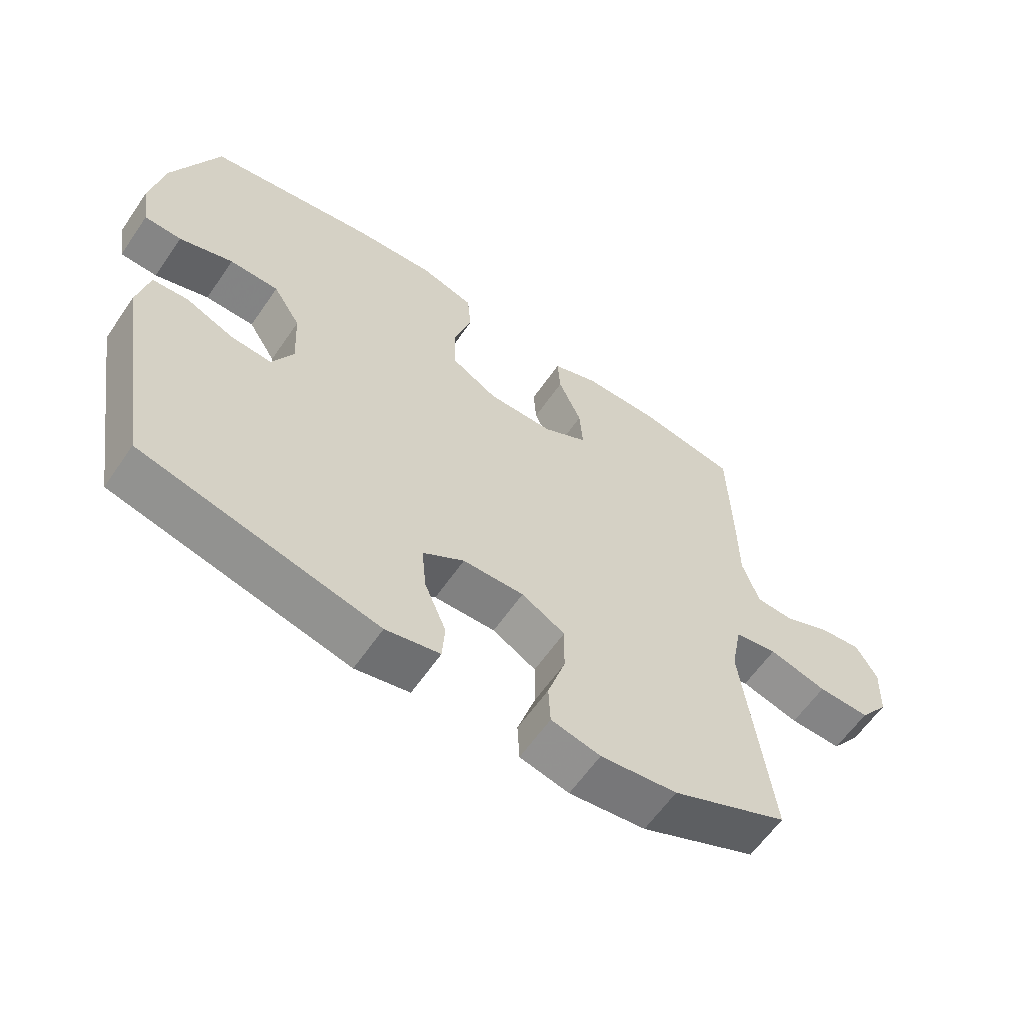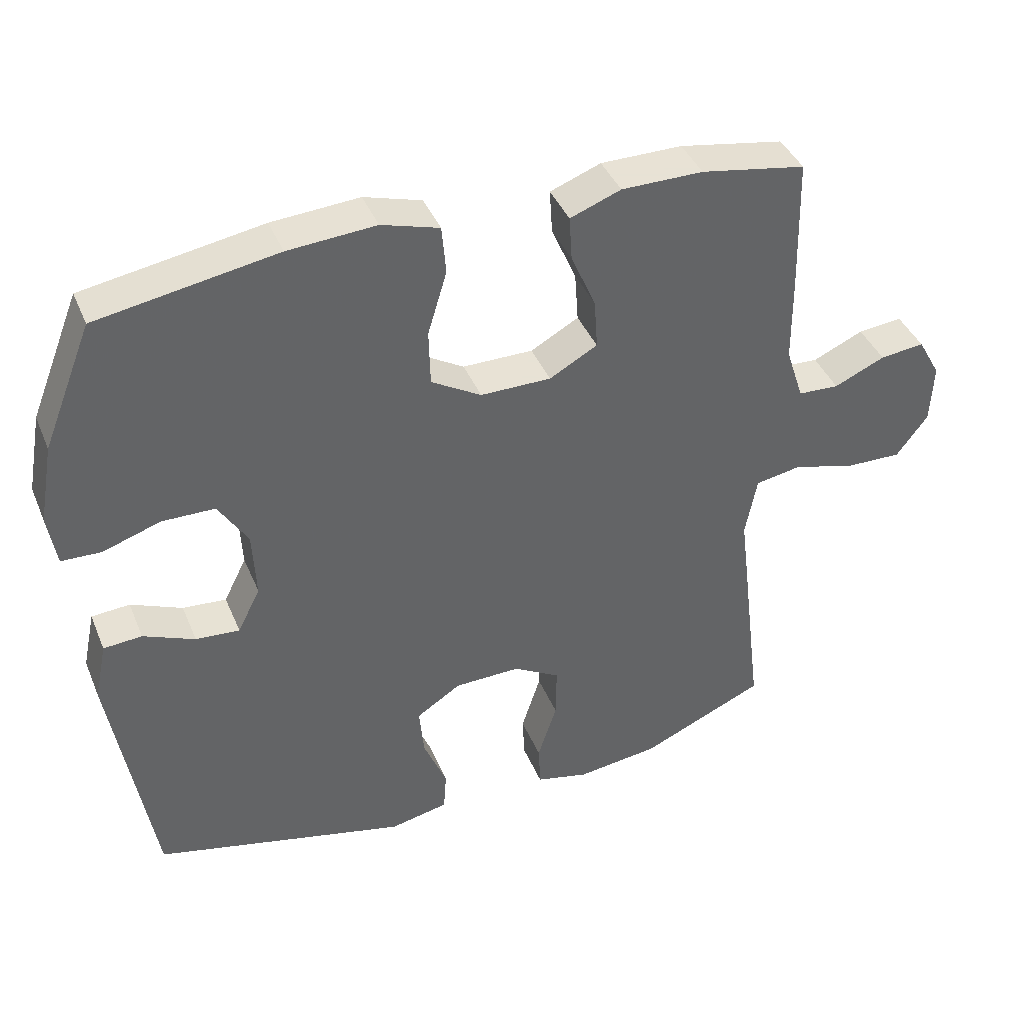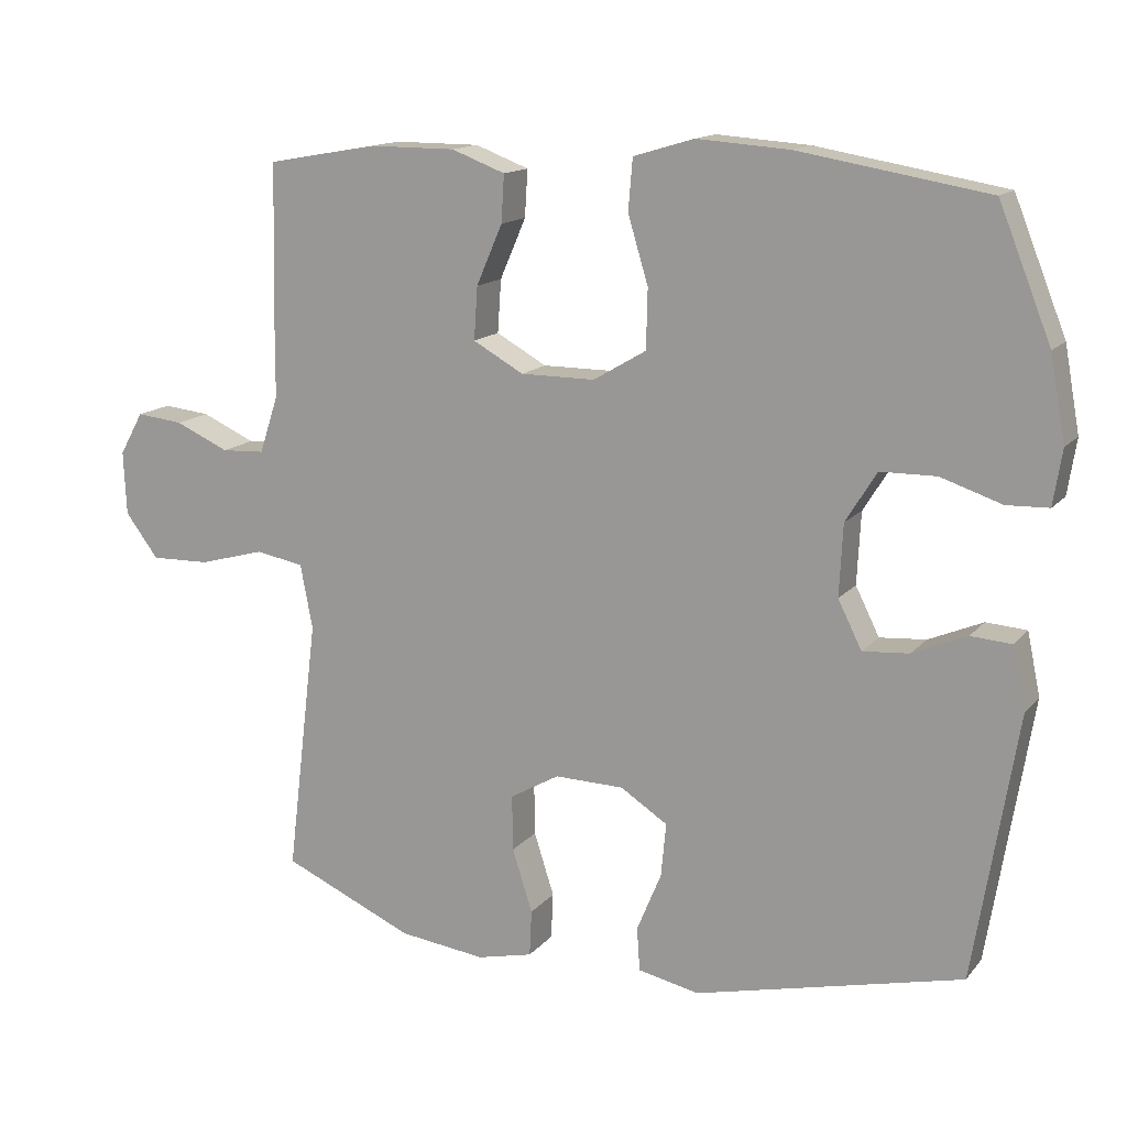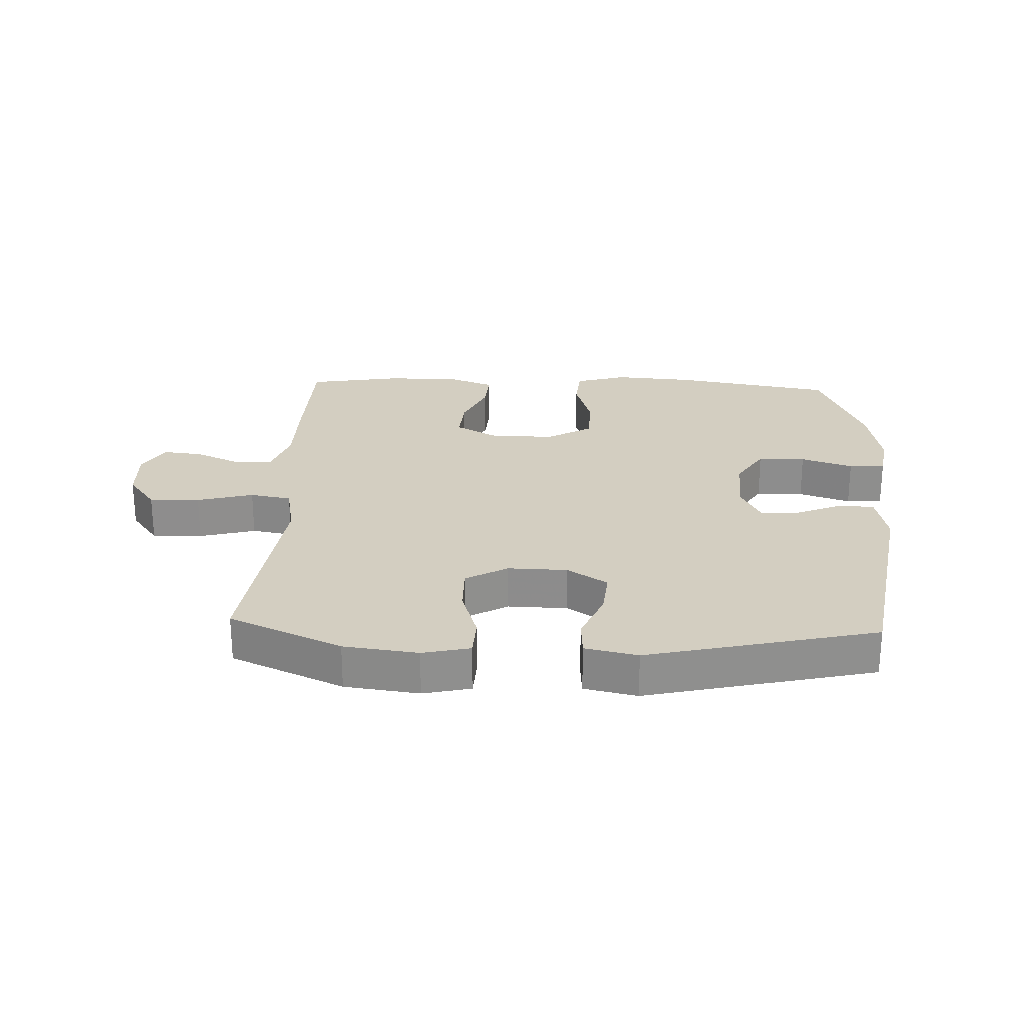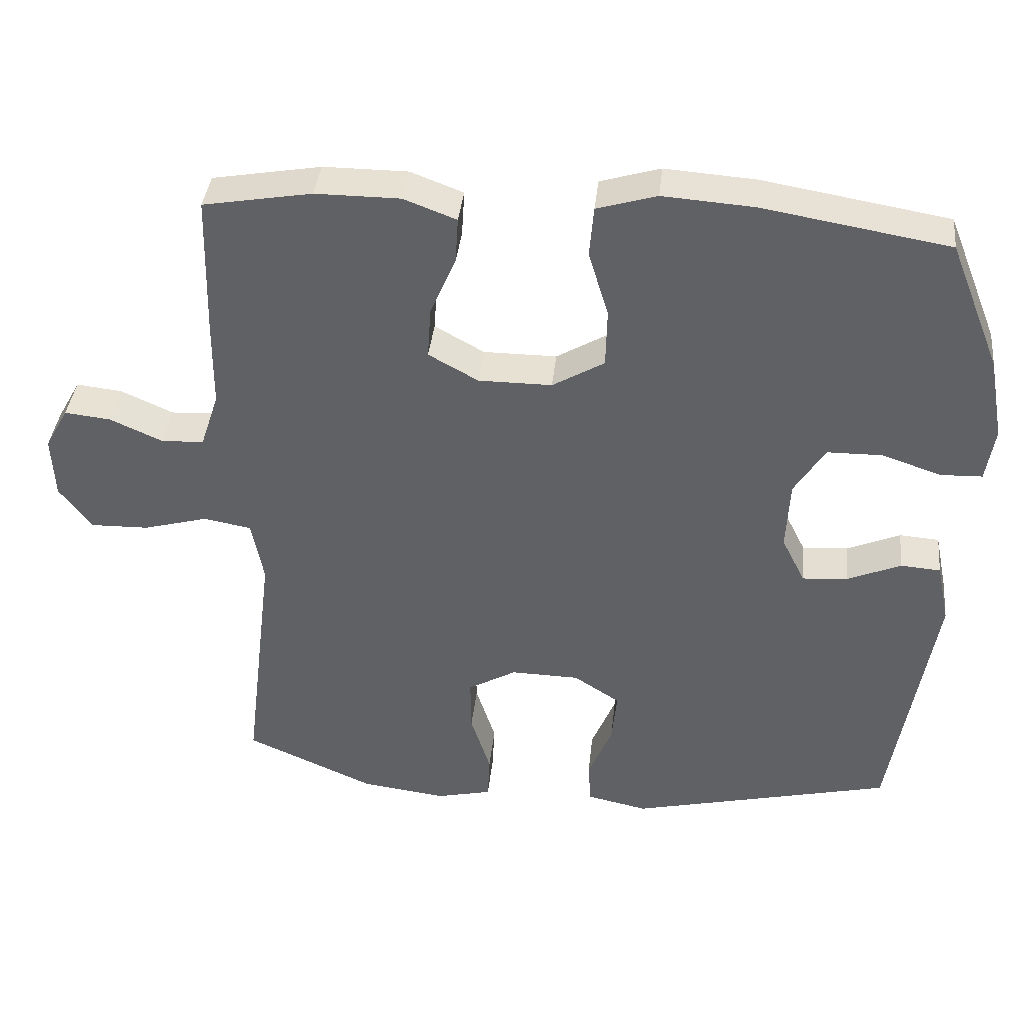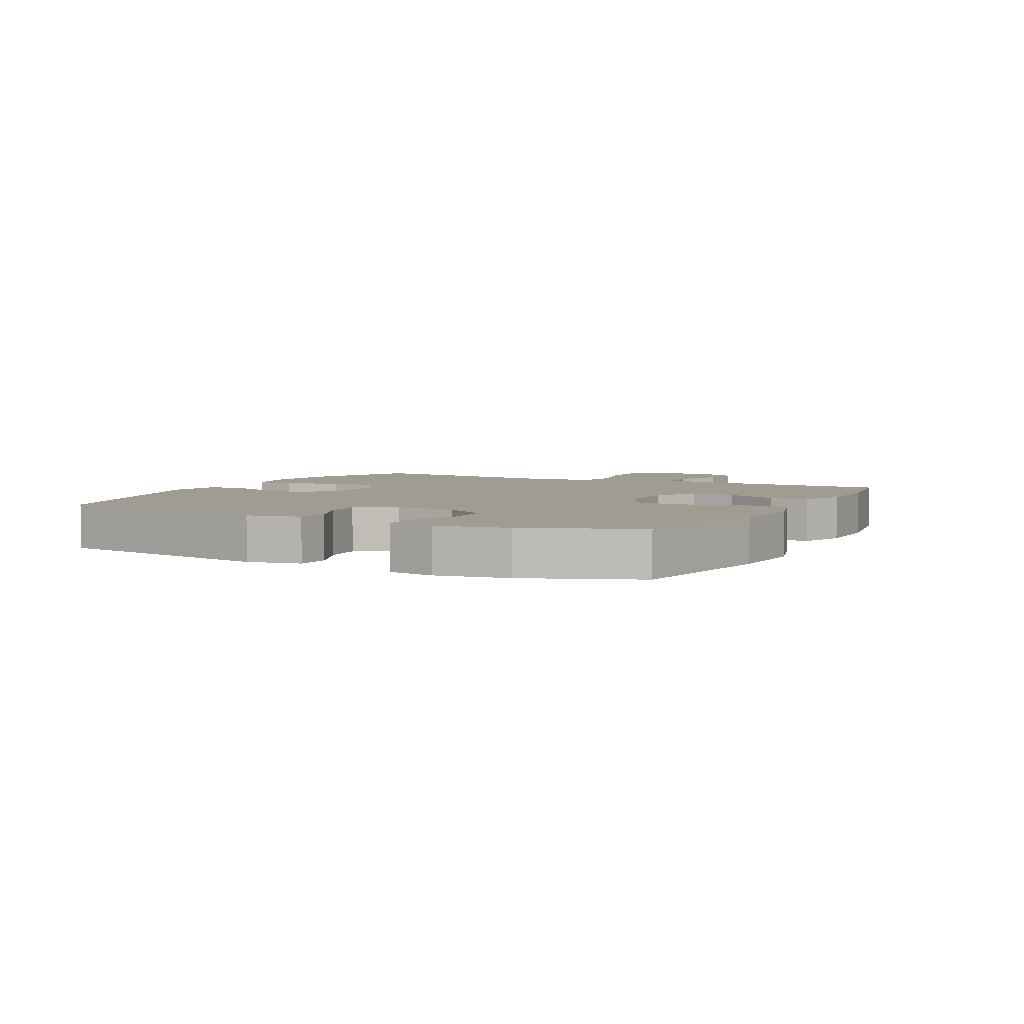
<metadata>
{"format":"obj","ext":"obj","renderer":"f3d","projection":"perspective","resolution":1024,"background":"white","views":[{"elev":-60.9,"azim":-34.4,"up":"+Z"},{"elev":40.6,"azim":-21.4,"up":"+Z"},{"elev":14.3,"azim":-155.0,"up":"+Z"},{"elev":25.2,"azim":-177.5,"up":"+Y"},{"elev":38.9,"azim":-173.9,"up":"+Z"},{"elev":4.4,"azim":-62.6,"up":"+Y"}]}
</metadata>
<code>
v -0.5 0.07 0.5
v -0.239 0.07 0.544
v -0.111 0.07 0.553
v -0.027 0.07 0.528
v -0.021 0.07 0.457
v -0.049 0.07 0.364
v -0.047 0.07 0.282
v 0.026 0.07 0.239
v 0.129 0.07 0.239
v 0.199 0.07 0.278
v 0.194 0.07 0.351
v 0.158 0.07 0.434
v 0.154 0.07 0.499
v 0.228 0.07 0.527
v 0.347 0.07 0.527
v 0.5 0.07 0.5
v 0.505 0.07 0.301
v 0.506 0.07 0.178
v 0.532 0.07 0.099
v 0.592 0.07 0.096
v 0.666 0.07 0.129
v 0.731 0.07 0.136
v 0.764 0.07 0.077
v 0.76 0.07 -0.011
v 0.714 0.07 -0.072
v 0.632 0.07 -0.07
v 0.541 0.07 -0.045
v 0.474 0.07 -0.057
v 0.457 0.07 -0.146
v 0.473 0.07 -0.277
v 0.5 0.07 -0.5
v 0.318 0.07 -0.58
v 0.198 0.07 -0.595
v 0.121 0.07 -0.577
v 0.118 0.07 -0.513
v 0.146 0.07 -0.426
v 0.147 0.07 -0.349
v 0.079 0.07 -0.31
v -0.017 0.07 -0.312
v -0.082 0.07 -0.354
v -0.075 0.07 -0.428
v -0.041 0.07 -0.51
v -0.045 0.07 -0.57
v -0.13 0.07 -0.588
v -0.5 0.07 -0.5
v -0.56 0.07 -0.134
v -0.542 0.07 -0.048
v -0.486 0.07 -0.044
v -0.411 0.07 -0.076
v -0.347 0.07 -0.081
v -0.314 0.07 -0.015
v -0.319 0.07 0.084
v -0.362 0.07 0.153
v -0.439 0.07 0.154
v -0.523 0.07 0.126
v -0.581 0.07 0.128
v -0.593 0.07 0.204
v -0.572 0.07 0.32
v -0.5 0 0.5
v -0.239 0 0.544
v -0.111 0 0.553
v -0.027 0 0.528
v -0.021 0 0.457
v -0.049 0 0.364
v -0.047 0 0.282
v 0.026 0 0.239
v 0.129 0 0.239
v 0.199 0 0.278
v 0.194 0 0.351
v 0.158 0 0.434
v 0.154 0 0.499
v 0.228 0 0.527
v 0.347 0 0.527
v 0.5 0 0.5
v 0.505 0 0.301
v 0.506 0 0.178
v 0.532 0 0.099
v 0.592 0 0.096
v 0.666 0 0.129
v 0.731 0 0.136
v 0.764 0 0.077
v 0.76 0 -0.011
v 0.714 0 -0.072
v 0.632 0 -0.07
v 0.541 0 -0.045
v 0.474 0 -0.057
v 0.457 0 -0.146
v 0.473 0 -0.277
v 0.5 0 -0.5
v 0.318 0 -0.58
v 0.198 0 -0.595
v 0.121 0 -0.577
v 0.118 0 -0.513
v 0.146 0 -0.426
v 0.147 0 -0.349
v 0.079 0 -0.31
v -0.017 0 -0.312
v -0.082 0 -0.354
v -0.075 0 -0.428
v -0.041 0 -0.51
v -0.045 0 -0.57
v -0.13 0 -0.588
v -0.5 0 -0.5
v -0.56 0 -0.134
v -0.542 0 -0.048
v -0.486 0 -0.044
v -0.411 0 -0.076
v -0.347 0 -0.081
v -0.314 0 -0.015
v -0.319 0 0.084
v -0.362 0 0.153
v -0.439 0 0.154
v -0.523 0 0.126
v -0.581 0 0.128
v -0.593 0 0.204
v -0.572 0 0.32
f 4 5 6
f 3 4 6
f 2 3 6
f 1 2 6
f 58 1 6
f 57 58 6
f 56 57 6
f 55 56 6
f 54 55 6
f 53 54 6 7
f 52 53 7 8
f 51 52 8 9
f 50 51 9 10
f 47 48 49
f 46 47 49
f 45 46 49
f 44 45 49
f 43 44 49
f 42 43 49
f 41 42 49
f 40 41 49 50
f 39 40 50 10
f 34 35 36
f 33 34 36
f 32 33 36
f 31 32 36
f 30 31 36
f 29 30 36
f 28 29 36 37
f 25 26 27
f 24 25 27
f 23 24 27
f 22 23 27
f 21 22 27
f 20 21 27
f 19 20 27 28
f 28 37 38
f 19 28 38
f 18 19 38
f 16 17 18
f 15 16 18
f 14 15 18
f 13 14 18
f 12 13 18
f 11 12 18
f 18 38 39 10
f 10 11 18
f 64 63 62
f 64 62 61
f 64 61 60
f 64 60 59
f 64 59 116
f 64 116 115
f 64 115 114
f 64 114 113
f 64 113 112
f 65 64 112 111
f 66 65 111 110
f 67 66 110 109
f 68 67 109 108
f 107 106 105
f 107 105 104
f 107 104 103
f 107 103 102
f 107 102 101
f 107 101 100
f 107 100 99
f 108 107 99 98
f 68 108 98 97
f 94 93 92
f 94 92 91
f 94 91 90
f 94 90 89
f 94 89 88
f 94 88 87
f 95 94 87 86
f 85 84 83
f 85 83 82
f 85 82 81
f 85 81 80
f 85 80 79
f 85 79 78
f 86 85 78 77
f 96 95 86
f 96 86 77
f 96 77 76
f 76 75 74
f 76 74 73
f 76 73 72
f 76 72 71
f 76 71 70
f 76 70 69
f 68 97 96 76
f 76 69 68
f 1 59 60 2
f 2 60 61 3
f 3 61 62 4
f 4 62 63 5
f 5 63 64 6
f 6 64 65 7
f 7 65 66 8
f 8 66 67 9
f 9 67 68 10
f 10 68 69 11
f 11 69 70 12
f 12 70 71 13
f 13 71 72 14
f 14 72 73 15
f 15 73 74 16
f 16 74 75 17
f 17 75 76 18
f 18 76 77 19
f 19 77 78 20
f 20 78 79 21
f 21 79 80 22
f 22 80 81 23
f 23 81 82 24
f 24 82 83 25
f 25 83 84 26
f 26 84 85 27
f 27 85 86 28
f 28 86 87 29
f 29 87 88 30
f 30 88 89 31
f 31 89 90 32
f 32 90 91 33
f 33 91 92 34
f 34 92 93 35
f 35 93 94 36
f 36 94 95 37
f 37 95 96 38
f 38 96 97 39
f 39 97 98 40
f 40 98 99 41
f 41 99 100 42
f 42 100 101 43
f 43 101 102 44
f 44 102 103 45
f 45 103 104 46
f 46 104 105 47
f 47 105 106 48
f 48 106 107 49
f 49 107 108 50
f 50 108 109 51
f 51 109 110 52
f 52 110 111 53
f 53 111 112 54
f 54 112 113 55
f 55 113 114 56
f 56 114 115 57
f 57 115 116 58
f 58 116 59 1

</code>
